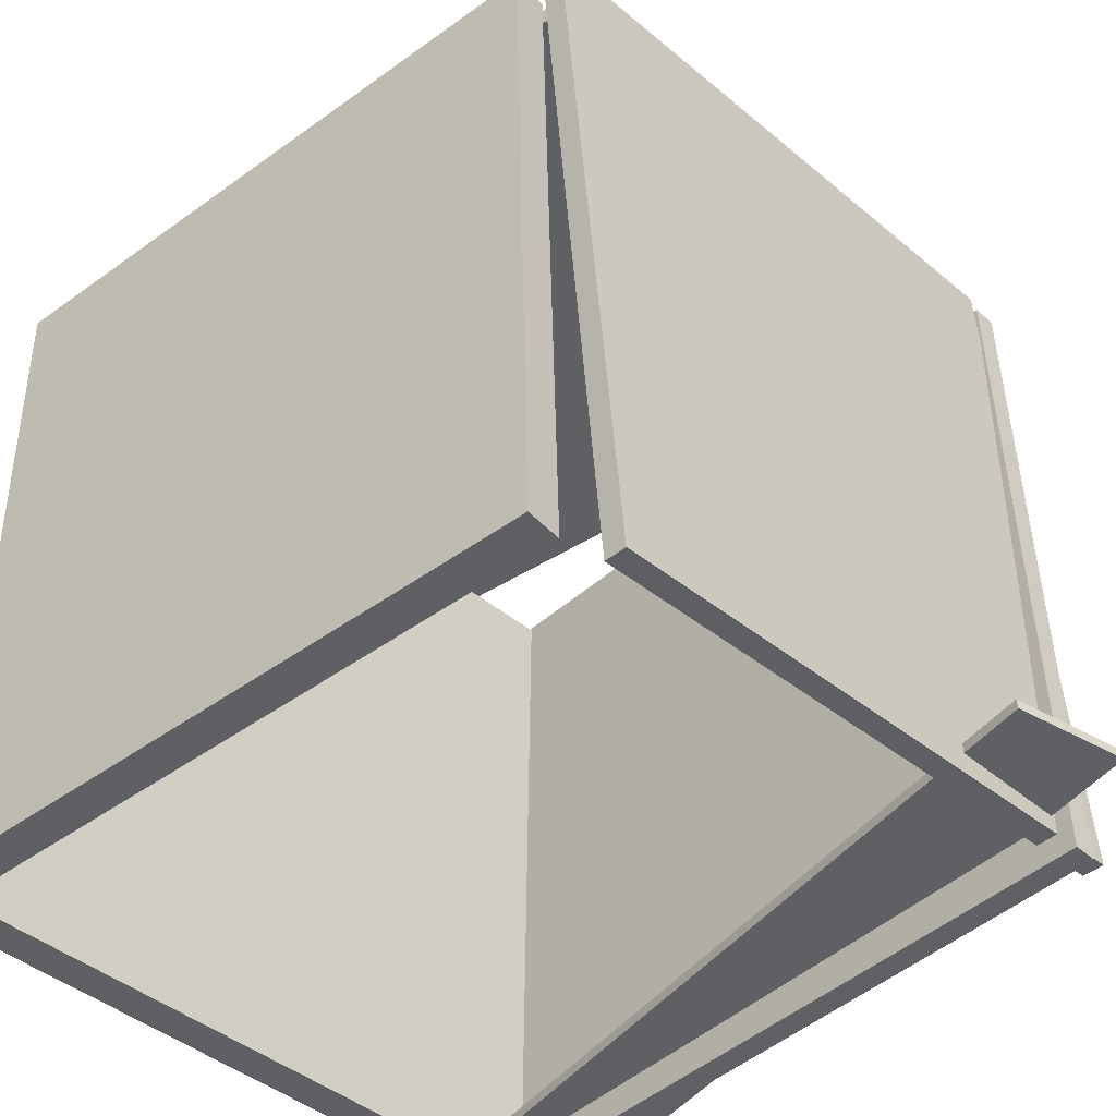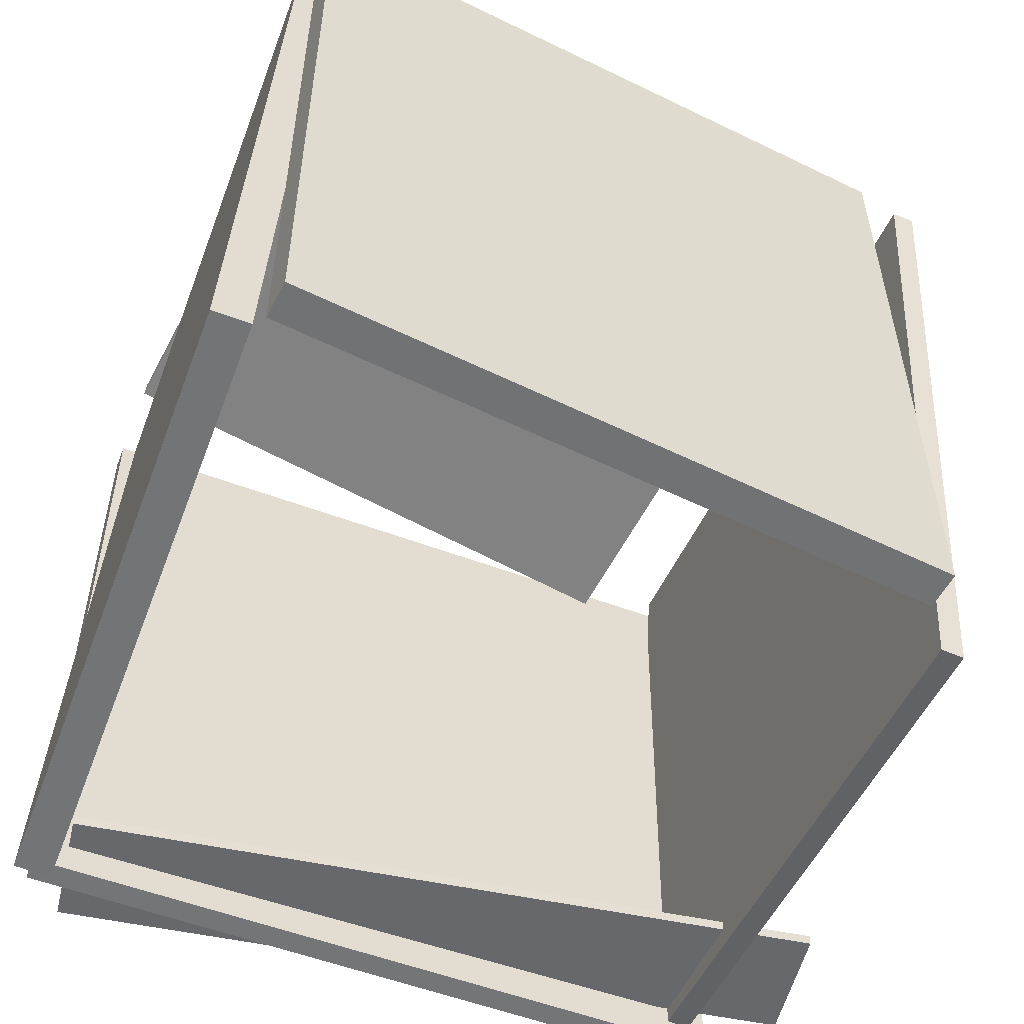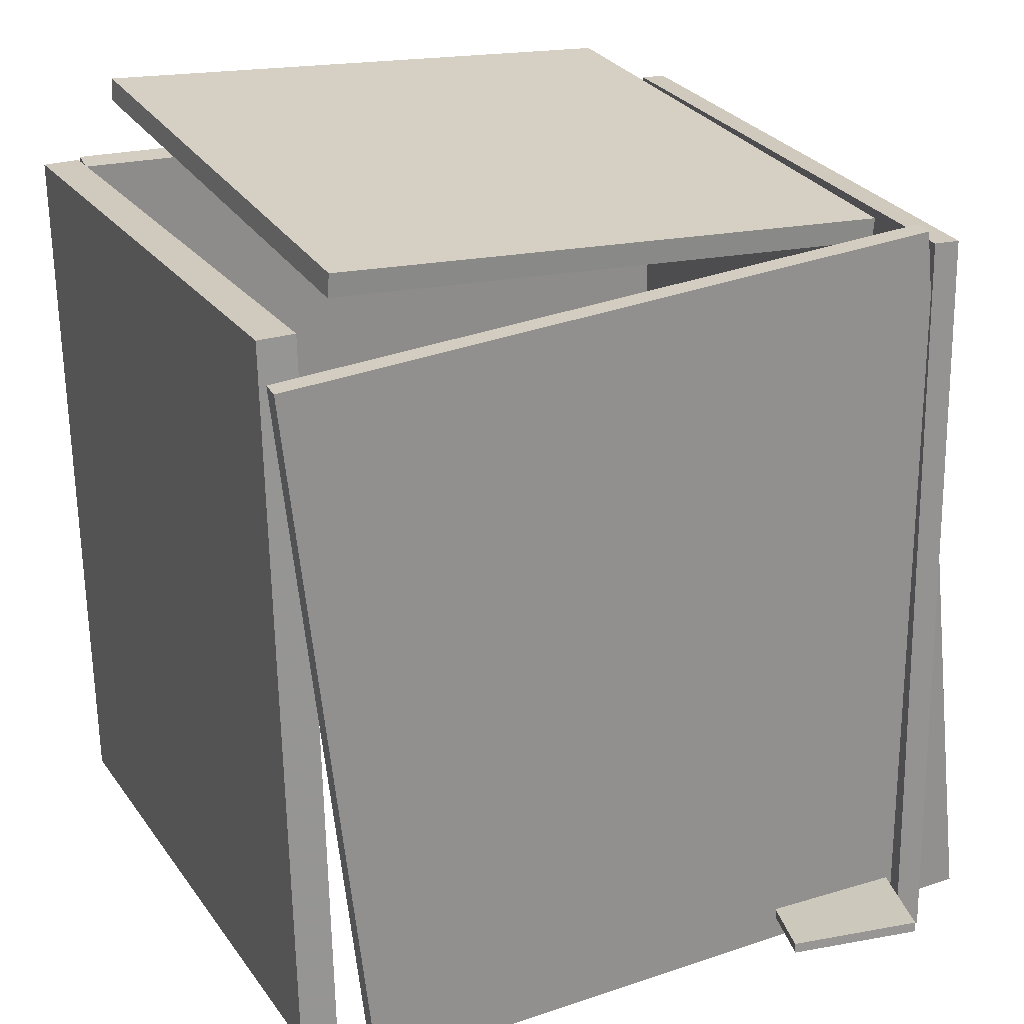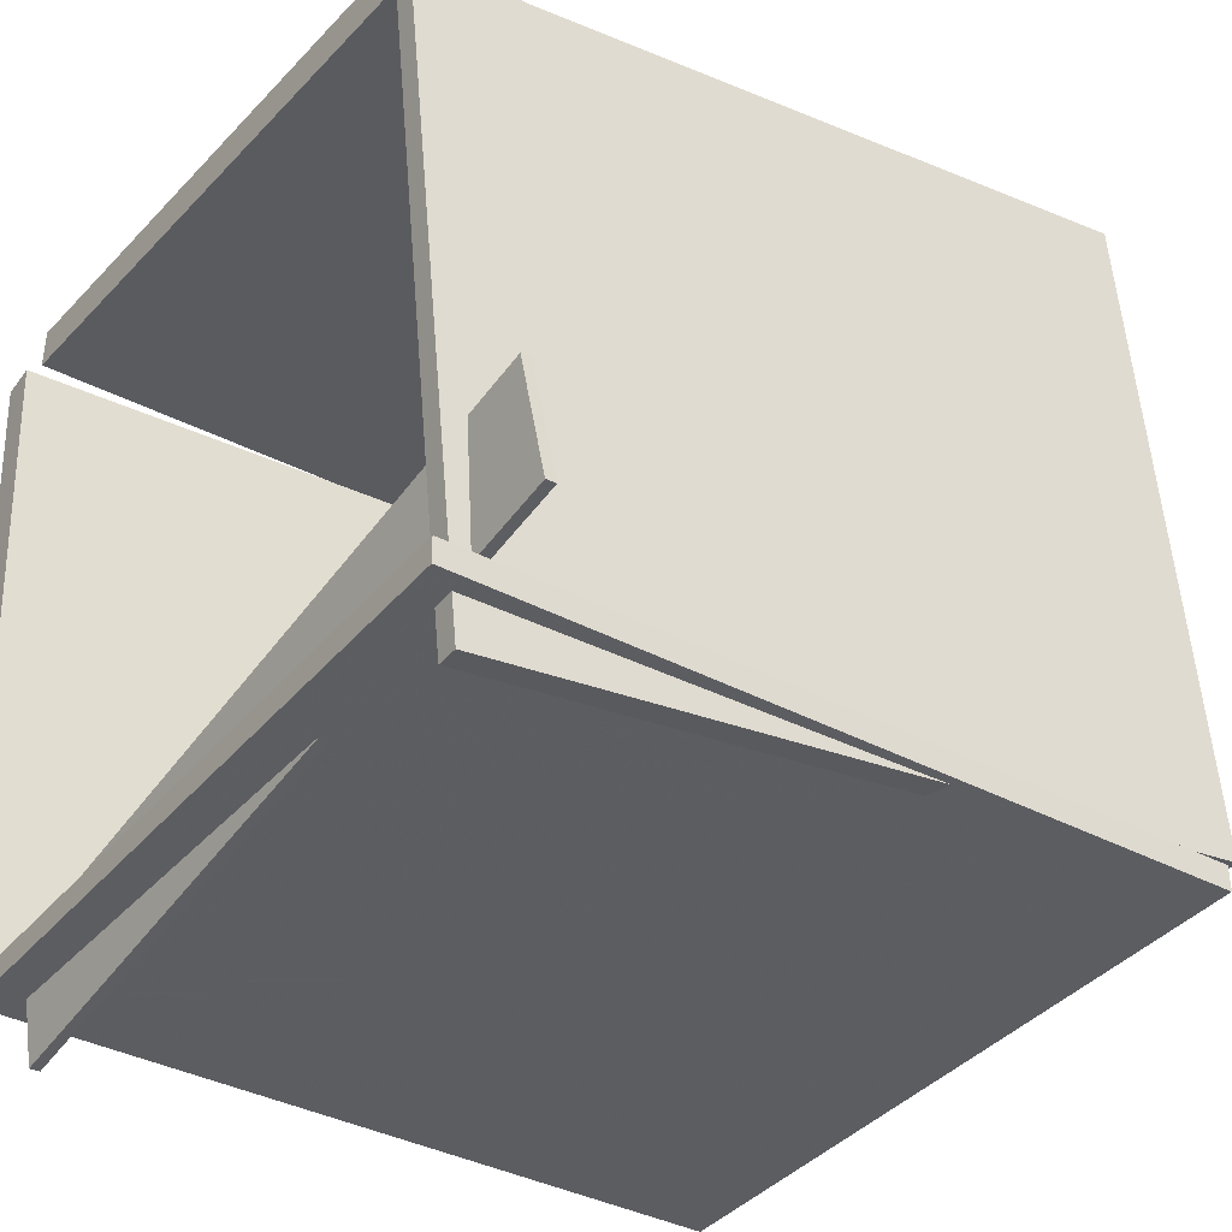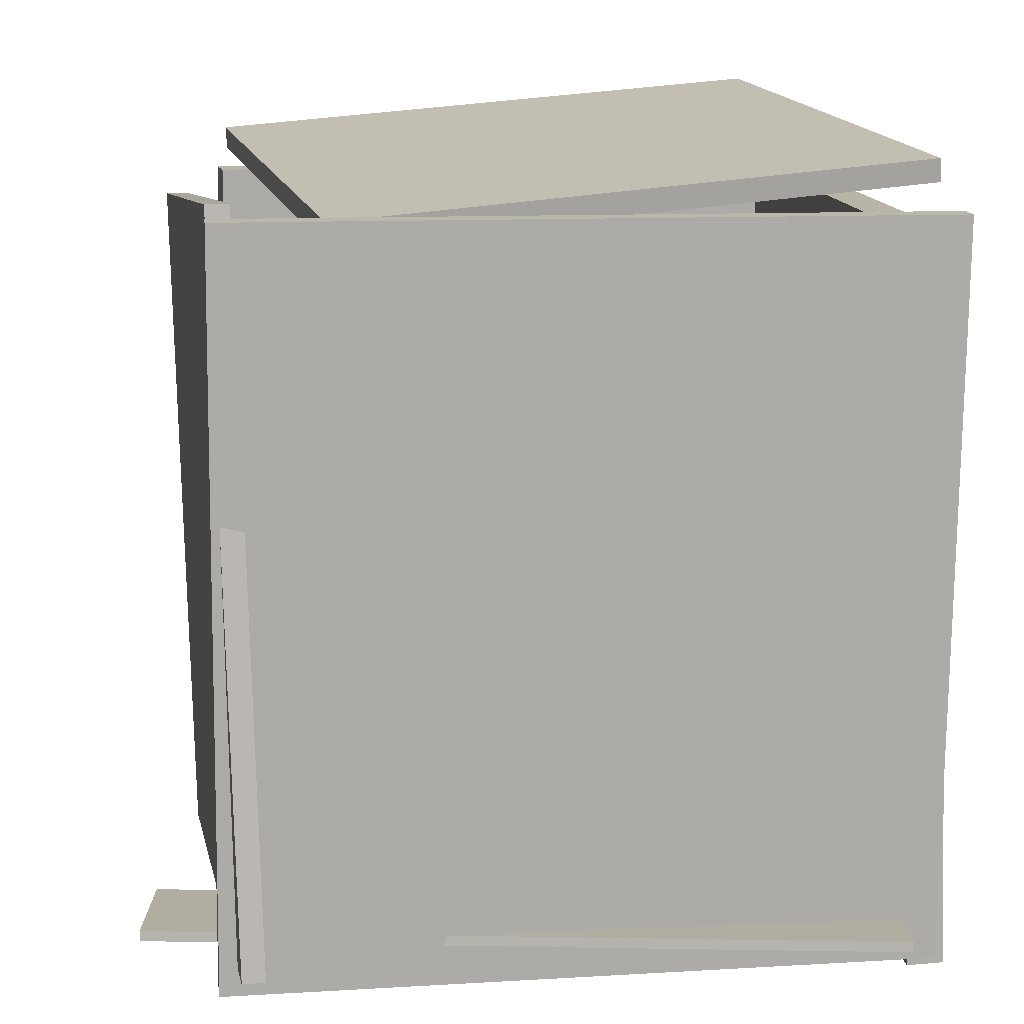
<metadata>
{"format":"obj","ext":"obj","renderer":"f3d","projection":"perspective","resolution":1024,"background":"white","views":[{"elev":-45.9,"azim":44.3,"up":"+Y"},{"elev":-56.8,"azim":-22.3,"up":"+Y"},{"elev":23.4,"azim":69.4,"up":"+Y"},{"elev":-36.9,"azim":55.7,"up":"+Z"},{"elev":14.5,"azim":170.6,"up":"+Y"}]}
</metadata>
<code>
v -0.4245 -0.5257 -0.445
v -0.4345 0.4141 -0.4405
v 0.4727 -0.5162 -0.4338
v 0.4627 0.4236 -0.4293
v -0.4249 -0.5258 -0.4137
v -0.4349 0.414 -0.4092
v 0.4723 -0.5164 -0.4025
v 0.4623 0.4235 -0.398
f 1.0 7.0 5.0
f 1.0 3.0 7.0
f 1.0 4.0 3.0
f 1.0 2.0 4.0
f 3.0 8.0 7.0
f 3.0 4.0 8.0
f 5.0 7.0 8.0
f 5.0 8.0 6.0
f 1.0 5.0 6.0
f 1.0 6.0 2.0
f 2.0 6.0 8.0
f 2.0 8.0 4.0
v -0.3929 -0.4887 -0.3729
v -0.3933 -0.4758 -0.372
v -0.3673 -0.4767 -0.53
v -0.3677 -0.4638 -0.5291
v 0.5394 -0.4733 -0.2199
v 0.539 -0.4604 -0.2189
v 0.565 -0.4613 -0.377
v 0.5646 -0.4484 -0.376
f 9.0 15.0 13.0
f 9.0 11.0 15.0
f 9.0 12.0 11.0
f 9.0 10.0 12.0
f 11.0 16.0 15.0
f 11.0 12.0 16.0
f 13.0 15.0 16.0
f 13.0 16.0 14.0
f 9.0 13.0 14.0
f 9.0 14.0 10.0
f 10.0 14.0 16.0
f 10.0 16.0 12.0
v 0.4322 0.4393 -0.3887
v 0.4198 -0.4744 -0.4926
v 0.4478 0.3474 0.4179
v 0.4354 -0.5663 0.3141
v 0.461 0.4389 -0.3893
v 0.4486 -0.4748 -0.4931
v 0.4766 0.3471 0.4173
v 0.4641 -0.5666 0.3135
f 17.0 23.0 21.0
f 17.0 19.0 23.0
f 17.0 20.0 19.0
f 17.0 18.0 20.0
f 19.0 24.0 23.0
f 19.0 20.0 24.0
f 21.0 23.0 24.0
f 21.0 24.0 22.0
f 17.0 21.0 22.0
f 17.0 22.0 18.0
f 18.0 22.0 24.0
f 18.0 24.0 20.0
v 0.3217 0.3862 -0.3908
v 0.3235 0.4156 -0.3923
v 0.3931 0.4202 0.329
v 0.3949 0.4496 0.3274
v -0.4337 0.4367 -0.3182
v -0.4319 0.4662 -0.3198
v -0.3623 0.4707 0.4016
v -0.3605 0.5002 0.4
f 25.0 31.0 29.0
f 25.0 27.0 31.0
f 25.0 28.0 27.0
f 25.0 26.0 28.0
f 27.0 32.0 31.0
f 27.0 28.0 32.0
f 29.0 31.0 32.0
f 29.0 32.0 30.0
f 25.0 29.0 30.0
f 25.0 30.0 26.0
f 26.0 30.0 32.0
f 26.0 32.0 28.0
v -0.4254 0.3748 0.4401
v -0.4152 -0.552 0.4212
v -0.4212 0.3738 0.4881
v -0.411 -0.5529 0.4692
v 0.3986 0.3853 0.3681
v 0.4088 -0.5415 0.3492
v 0.4028 0.3843 0.4161
v 0.413 -0.5424 0.3972
f 33.0 39.0 37.0
f 33.0 35.0 39.0
f 33.0 36.0 35.0
f 33.0 34.0 36.0
f 35.0 40.0 39.0
f 35.0 36.0 40.0
f 37.0 39.0 40.0
f 37.0 40.0 38.0
f 33.0 37.0 38.0
f 33.0 38.0 34.0
f 34.0 38.0 40.0
f 34.0 40.0 36.0
v -0.4001 -0.5491 -0.4117
v -0.4469 -0.5477 -0.4132
v -0.3714 0.3881 -0.3922
v -0.4181 0.3896 -0.3937
v -0.4272 -0.5655 0.4158
v -0.4739 -0.5641 0.4143
v -0.3984 0.3717 0.4354
v -0.4452 0.3732 0.4339
f 41.0 47.0 45.0
f 41.0 43.0 47.0
f 41.0 44.0 43.0
f 41.0 42.0 44.0
f 43.0 48.0 47.0
f 43.0 44.0 48.0
f 45.0 47.0 48.0
f 45.0 48.0 46.0
f 41.0 45.0 46.0
f 41.0 46.0 42.0
f 42.0 46.0 48.0
f 42.0 48.0 44.0

</code>
